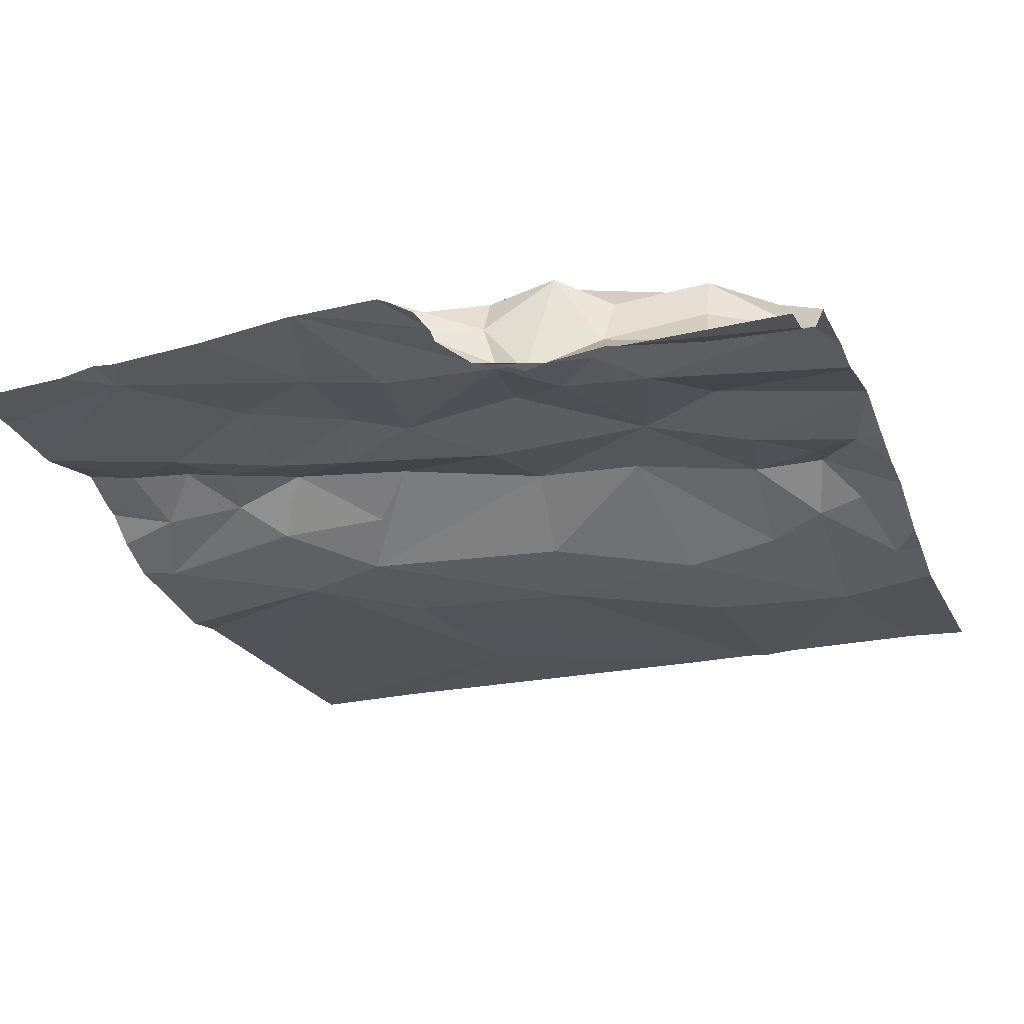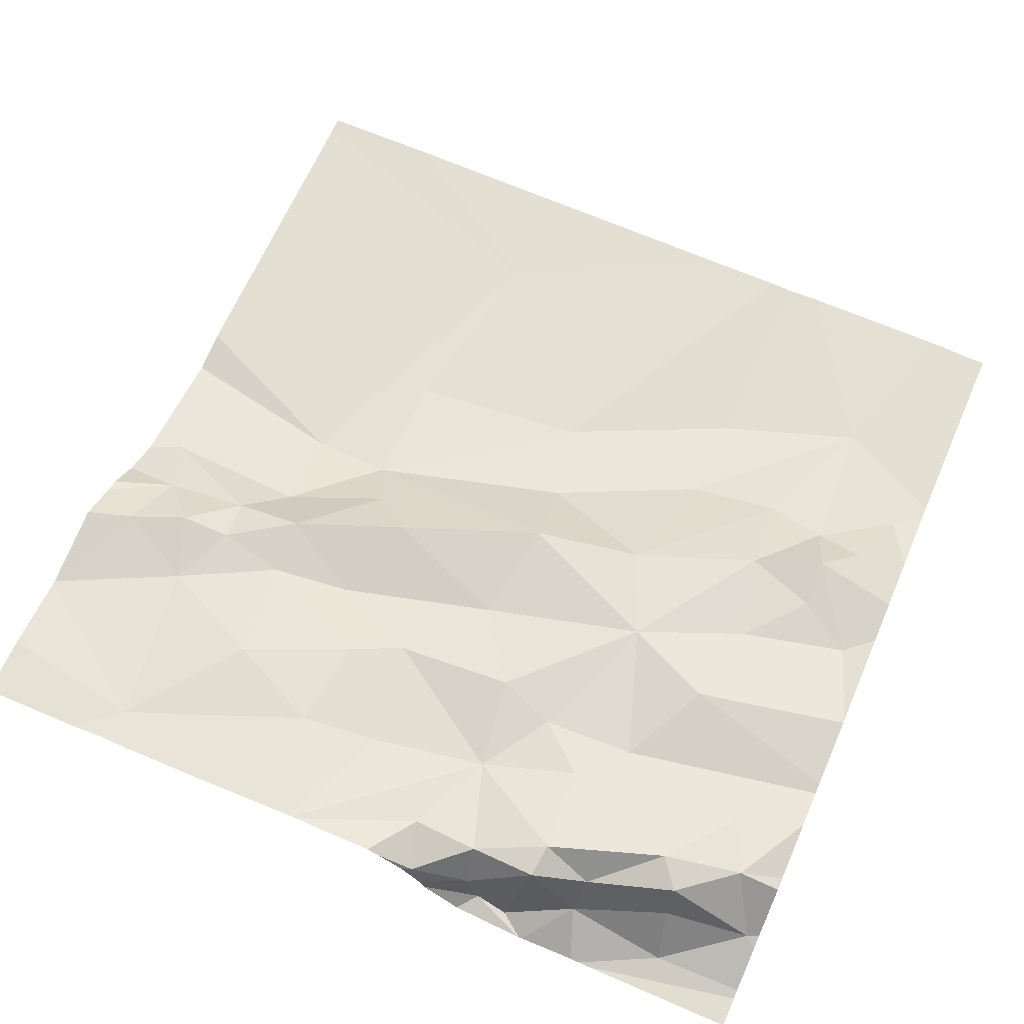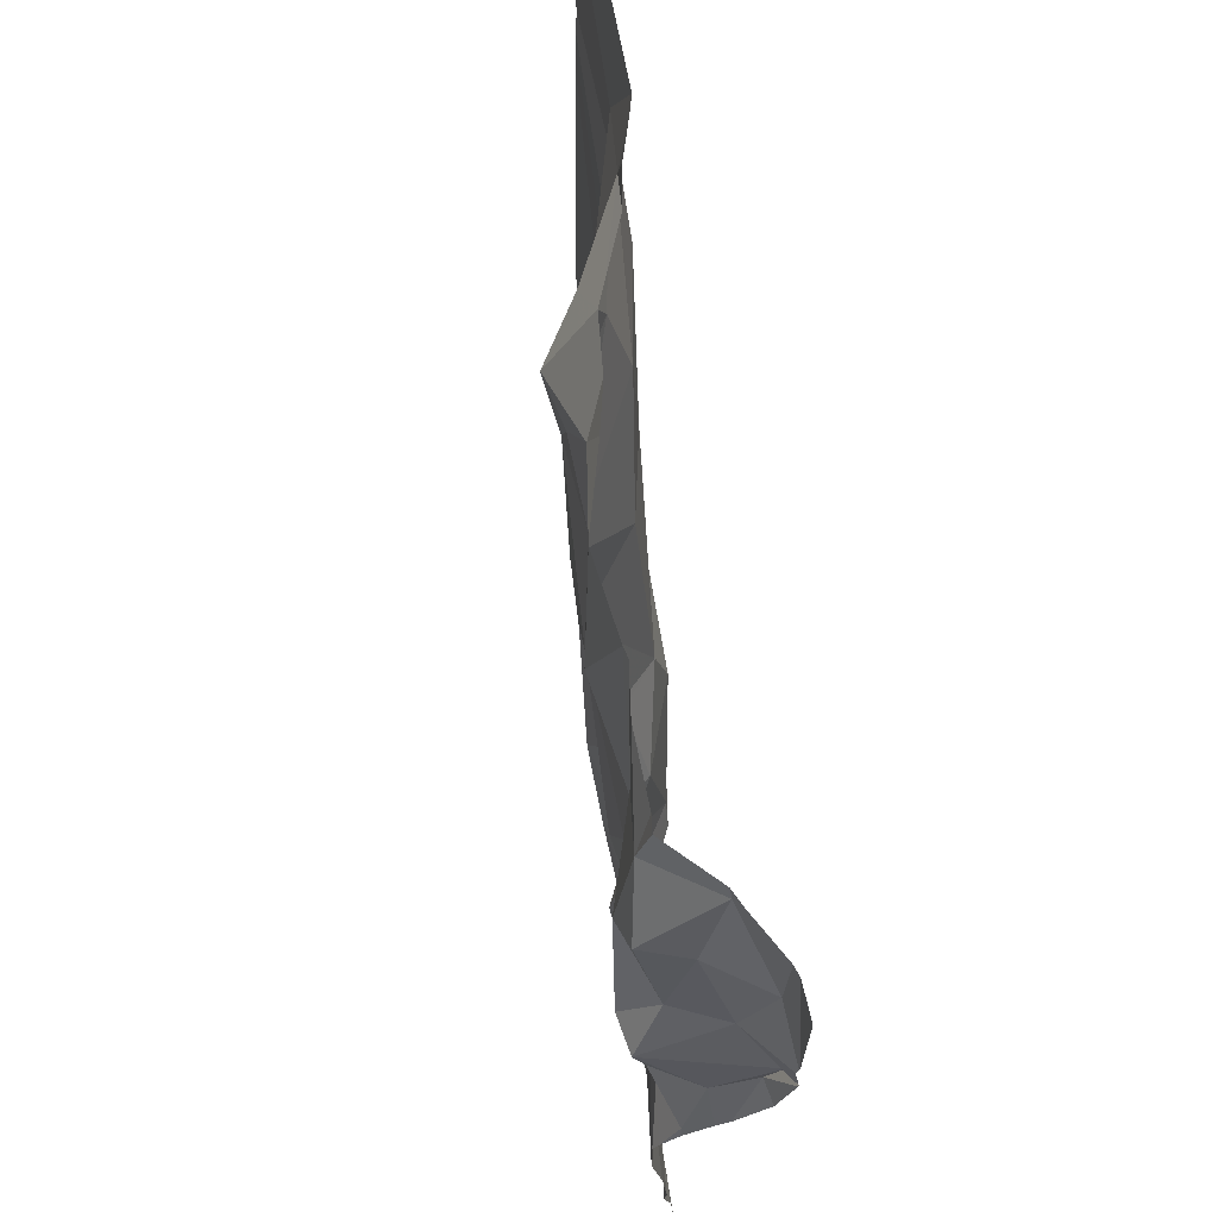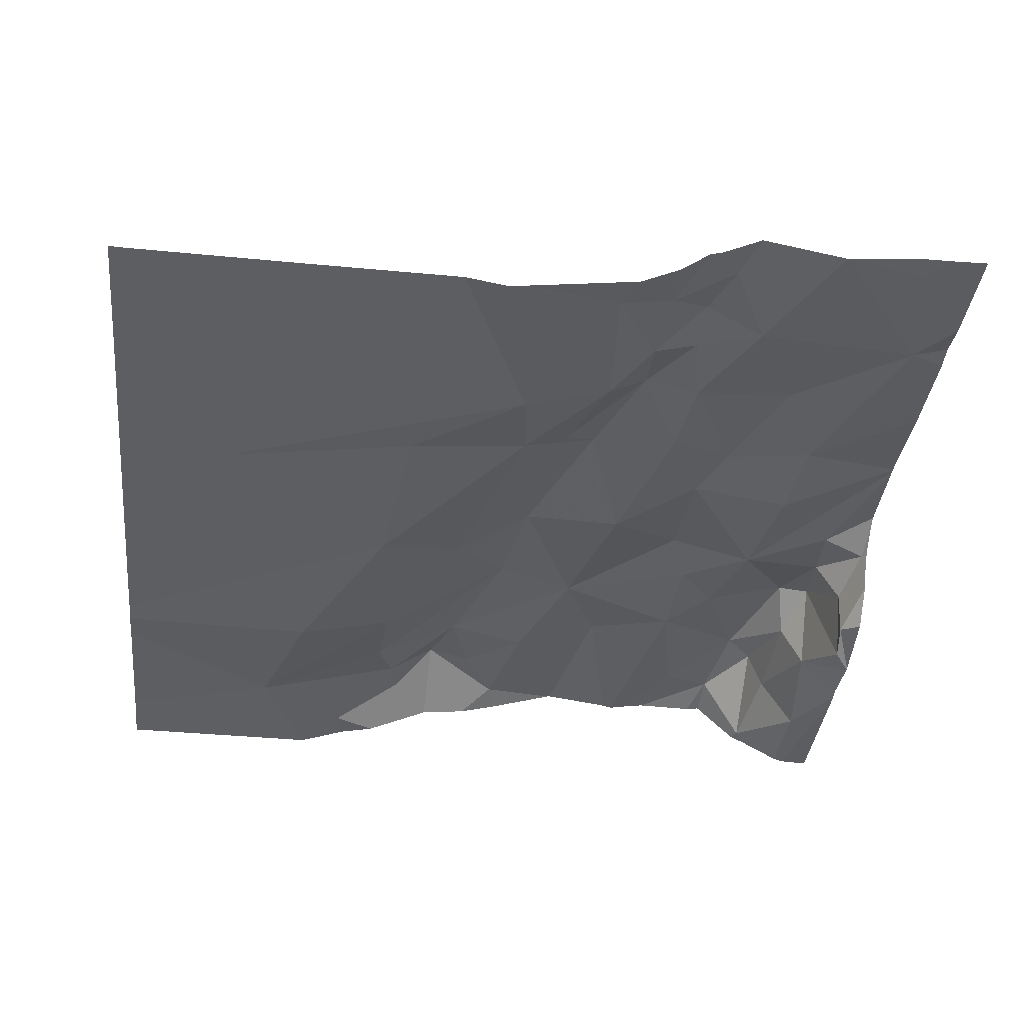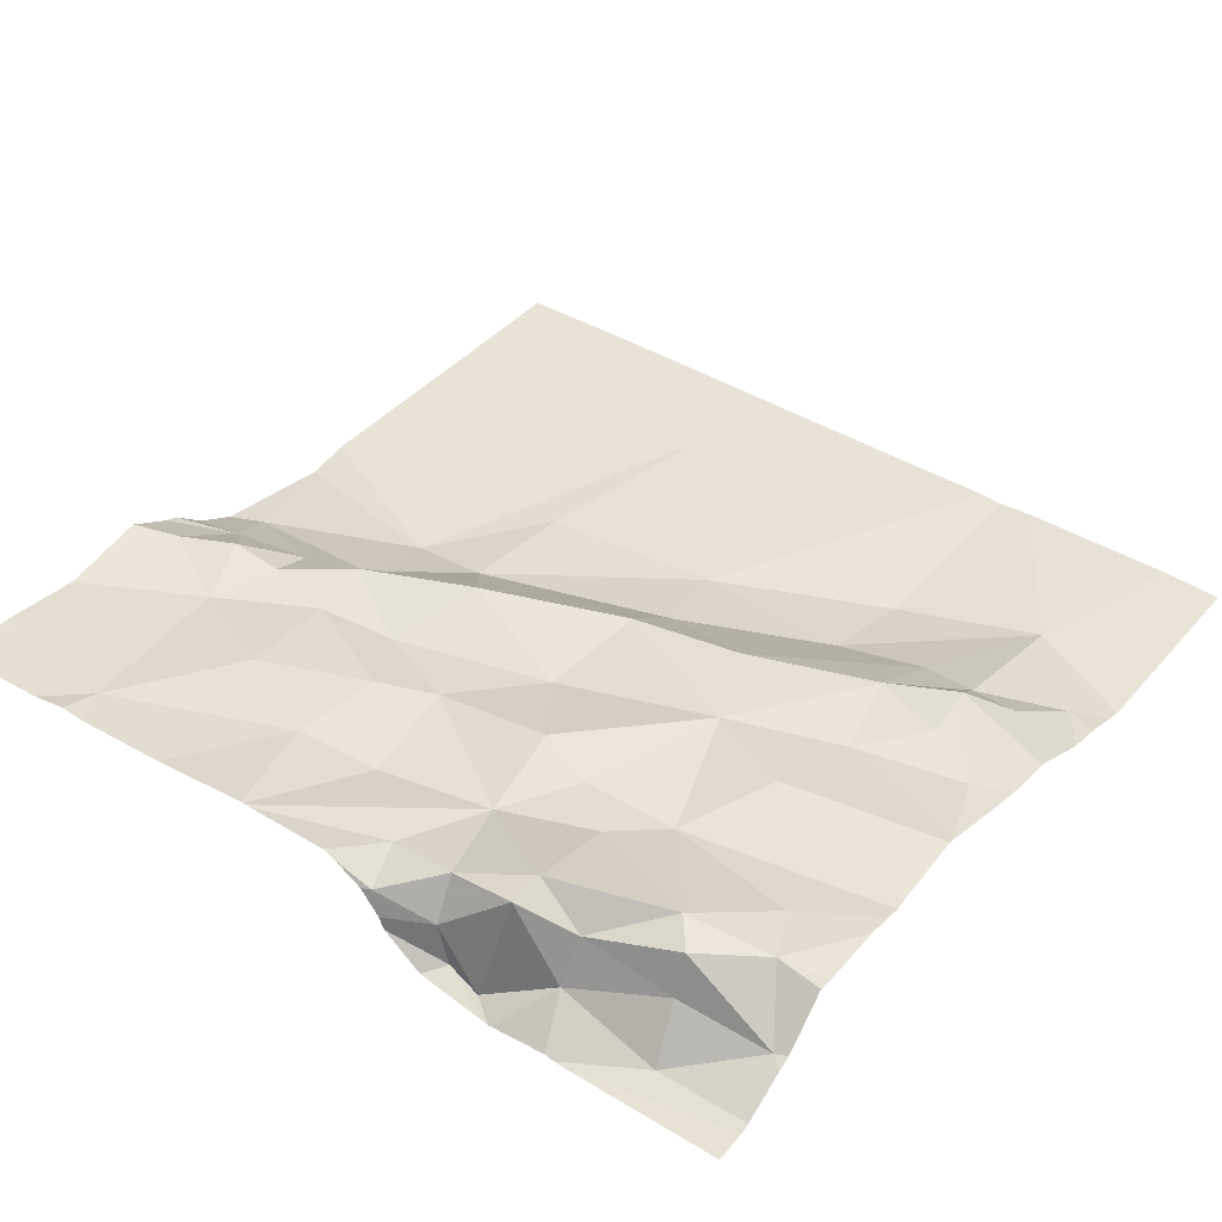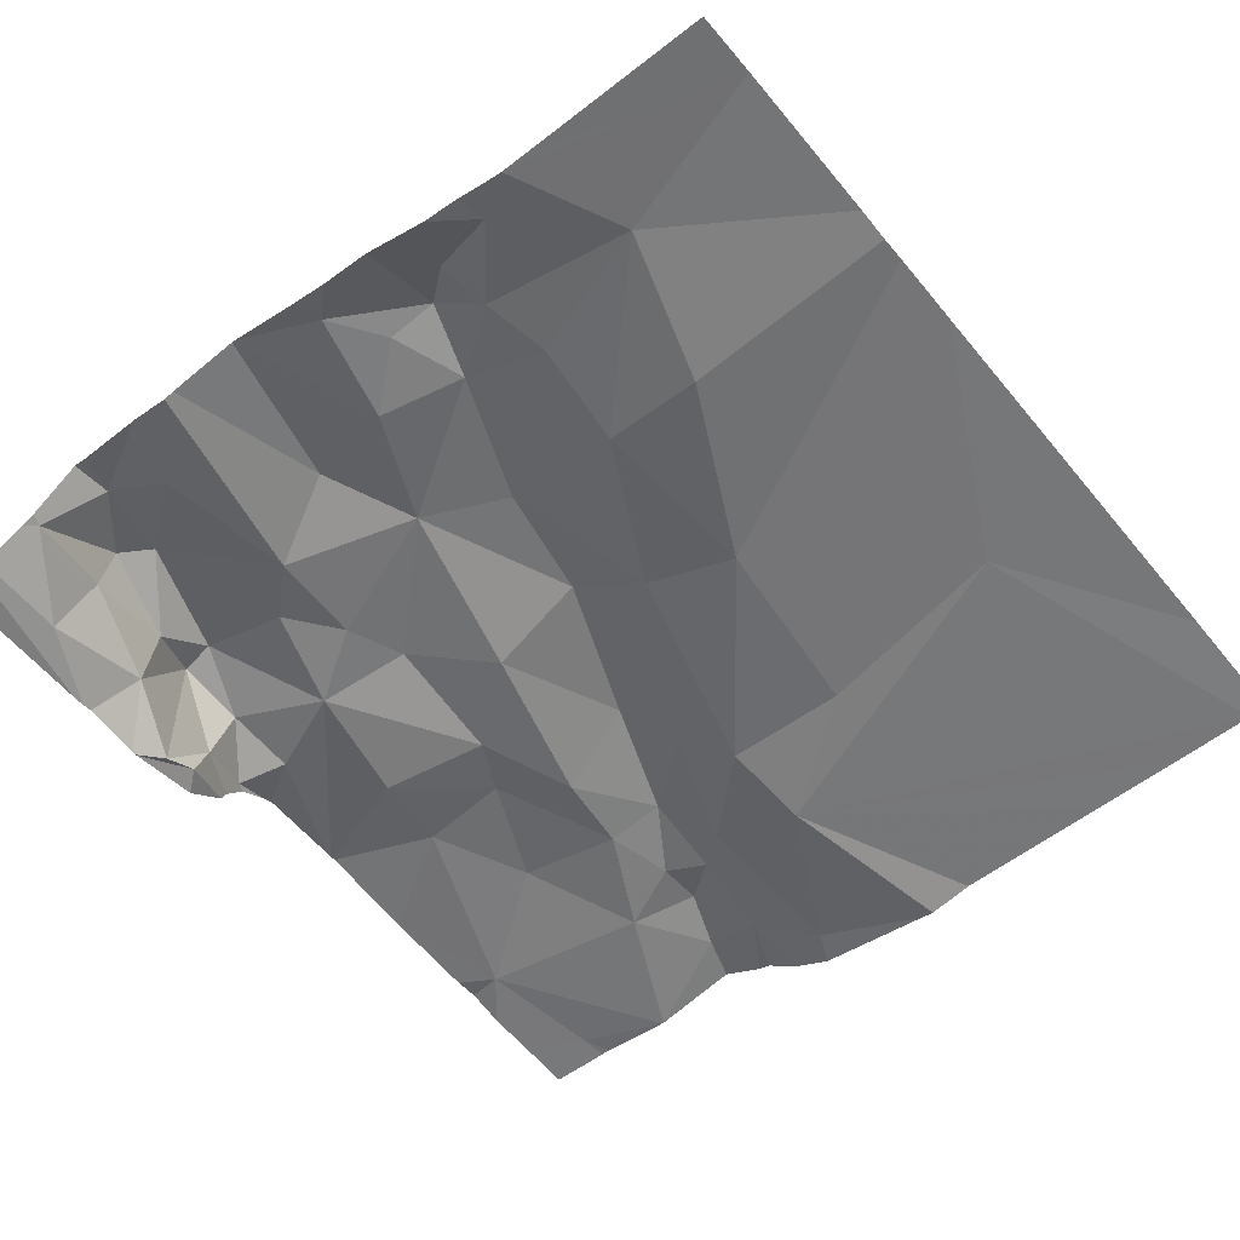
<metadata>
{"format":"obj","ext":"obj","renderer":"f3d","projection":"perspective","resolution":1024,"background":"white","views":[{"elev":-23.3,"azim":111.0,"up":"+Z"},{"elev":65.8,"azim":113.7,"up":"+Z"},{"elev":71.5,"azim":79.6,"up":"+Y"},{"elev":-37.5,"azim":-6.3,"up":"+Z"},{"elev":40.5,"azim":127.0,"up":"+Z"},{"elev":-56.8,"azim":-141.2,"up":"+Z"}]}
</metadata>
<code>
v -121.2 196.8 494.2
v -121 196.8 494.1
v -121.1 197.3 494.1
v -121.5 196.8 494.1
v -121.1 197.2 494.2
v -121.3 197.8 494.2
v -121.5 197.8 494.1
v -121.3 197 494.1
v -121.3 197 494.1
v -121.4 196.9 494.1
v -121.5 197.4 494.1
v -121.4 197.1 494.1
v -121.6 197.3 494.1
v -121.2 197.3 494.1
v -121.2 197.2 494.2
v -121.5 197.8 494.1
v -121.3 196.9 494.1
v -121.2 197.2 494.1
v -121.3 197.2 494.2
v -121.3 197.1 494.2
v -121.4 197.4 494.2
v -121.2 197.1 494.1
v -121.3 197 494.1
v -121 197.4 494.1
v -121.8 197.2 494.1
v -121 197.1 494.2
v -121 196.8 494.1
v -121.2 197.8 494.1
v -121.2 197.8 494.1
v -121 197.8 494.1
v -121 196.9 494.1
v -121.2 197 494.1
v -121.2 197 494.2
v -121 197.2 494.2
v -121.3 196.8 494.1
v -121 197.4 494.1
v -121.3 196.8 494.1
v -121.4 197 494.1
v -121.6 197.5 494.1
v -121.1 197.1 494.2
v -121 197 494.2
v -121.2 197.8 494.1
v -121.6 197.1 494.1
v -121.2 196.9 494.2
v -121 197.4 494.2
v -121 196.8 494.1
v -121.4 197.2 494.1
v -121.9 196.8 494.1
v -121 197.8 494.1
v -121.3 197.3 494.1
v -121.1 197.4 494.1
v -121.2 197.4 494.2
v -121.5 196.8 494.1
v -121.3 197.5 494.2
v -121 197.5 494.1
v -121 197.5 494.2
v -121 197.5 494.1
v -121.1 196.8 494.1
v -121.3 196.8 494.1
v -121 197.6 494.1
v -121.5 197.7 494.2
v -121.5 197.6 494.2
v -121.6 197.7 494.1
v -121 197.7 494.1
v -121.5 196.8 494.1
v -121.7 197.7 494.1
v -121.7 197.5 494.1
v -121.1 197.7 494.2
v -121.1 197.7 494.2
v -121.1 197.7 494.2
v -121.5 197.7 494.2
v -121.4 197.8 494.1
v -121.4 197.6 494.1
v -121.4 197.5 494.2
v -121 197.7 494.1
v -121 197.6 494.2
v -121.6 197.6 494.1
v -121 197.5 494.2
v -121 197.5 494.2
v -121.1 197.5 494.2
v -121.2 197.6 494.1
v -121.1 197.8 494.1
v -121.5 197.7 494.1
v -121.2 197.7 494.2
v -121 197.5 494.1
v -121.2 197.5 494.2
v -121 197.2 494.2
v -121.6 197.8 494.1
v -121.3 197.6 494.2
v -121.2 197.8 494.2
v -121.9 197 494.1
v -121.9 197.5 494.1
v -121.9 197.4 494.1
v -121.1 197.8 494.1
v -121.6 197.8 494.1
v -121.9 197.5 494.1
v -121.9 197.6 494.1
v -121.9 197.7 494.1
v -121.9 197.5 494.1
v -121 197.4 494.1
v -121 197 494.2
v -121 197.4 494.2
v -121 197.3 494.2
v -121 197.3 494.2
v -121.1 197.8 494.1
v -121.3 197.8 494.2
v -121 197.2 494.2
v -121 197 494.2
v -121 197 494.1
v -121 196.9 494.1
v -121 197.5 494.1
v -121 197.6 494.1
v -121 197.6 494.1
v -121 197.6 494.1
v -121 197.4 494.1
v -121 197.5 494.1
v -121 197.5 494.1
v -121 197.5 494.1
v -121 197.4 494.1
v -121.3 196.8 494.1
v -121.1 196.8 494.1
v -121.1 196.8 494.1
v -121.1 196.8 494.1
v -121.8 196.8 494.1
v -121.9 196.8 494.1
v -121.7 196.8 494.1
v -121 196.8 494.1
v -121 196.8 494.1
v -121.7 197.8 494.1
v -121.6 197.8 494.1
v -121.7 197.8 494.1
v -121.3 197.8 494.2
v -121.5 197.8 494.1
v -121.4 197.8 494.1
v -121.1 197.8 494.2
v -121.1 197.8 494.1
v -121.7 197.8 494.1
v -121.9 197.8 494.1
v -121 197.8 494.1
v -121 197.8 494.1
v -121 197.8 494.1
f 3 5 87
f 9 8 10
f 12 11 13
f 3 14 15
f 131 66 129
f 15 14 18
f 18 19 20
f 21 12 19
f 10 17 9
f 22 20 23
f 102 36 45
f 32 23 33
f 130 88 7
f 38 10 8
f 21 11 12
f 13 11 39
f 41 40 32
f 25 43 92
f 13 43 12
f 3 15 5
f 40 22 32
f 40 41 5
f 26 41 101
f 44 17 59
f 102 45 103
f 124 38 48
f 12 47 19
f 129 88 95
f 95 88 130
f 33 23 9
f 12 38 8
f 47 12 8
f 40 5 15
f 50 21 19
f 20 8 9
f 20 47 8
f 20 9 23
f 19 47 20
f 104 51 107
f 51 3 34
f 50 14 52
f 52 14 51
f 3 51 14
f 15 18 22
f 20 22 18
f 18 50 19
f 18 14 50
f 123 41 122
f 10 38 4
f 22 23 32
f 6 73 106
f 106 89 28
f 32 44 121
f 122 32 121
f 38 25 48
f 35 10 120
f 42 81 29
f 109 31 110
f 41 32 122
f 58 41 123
f 21 50 54
f 101 41 108
f 12 43 38
f 17 33 9
f 17 44 33
f 43 25 38
f 33 44 32
f 92 13 96
f 22 40 15
f 54 50 52
f 56 55 57
f 121 44 1
f 62 61 63
f 64 60 112
f 39 66 67
f 69 68 70
f 72 71 73
f 54 74 21
f 76 75 69
f 39 77 66
f 56 78 79
f 21 74 11
f 81 80 70
f 56 76 78
f 76 60 75
f 60 76 56
f 83 61 16
f 84 68 90
f 66 77 63
f 64 82 75
f 86 54 52
f 39 74 77
f 120 10 65
f 51 78 80
f 66 63 88
f 13 39 67
f 56 57 60
f 82 64 30
f 69 82 68
f 28 81 42
f 73 89 106
f 57 85 117
f 30 113 139
f 115 55 119
f 39 11 74
f 67 66 97
f 61 83 63
f 61 62 71
f 88 83 7
f 54 89 73
f 72 73 6
f 61 71 72
f 16 72 133
f 62 73 71
f 96 67 99
f 74 54 62
f 55 36 24
f 51 45 79
f 45 36 79
f 51 79 78
f 57 55 85
f 36 55 79
f 68 82 94
f 86 80 81
f 70 84 81
f 81 84 29
f 81 89 54
f 76 70 78
f 70 80 78
f 55 56 79
f 64 75 60
f 62 54 73
f 63 83 88
f 69 75 82
f 63 77 62
f 111 57 118
f 28 89 81
f 51 80 86
f 70 76 69
f 68 84 70
f 81 54 86
f 74 62 77
f 51 86 52
f 66 88 129
f 48 91 125
f 100 36 102
f 65 10 4
f 91 25 93
f 35 17 10
f 92 43 13
f 93 25 92
f 24 36 100
f 26 5 41
f 49 82 30
f 30 64 113
f 96 13 67
f 97 66 98
f 27 31 2
f 34 3 87
f 98 66 131
f 99 67 97
f 87 5 26
f 46 31 127
f 103 45 104
f 29 84 90
f 104 45 51
f 1 44 59
f 90 68 136
f 4 38 53
f 107 51 34
f 108 41 109
f 53 38 126
f 109 41 31
f 110 31 46
f 7 83 16
f 2 31 58
f 111 60 57
f 112 60 111
f 58 31 41
f 113 64 112
f 16 61 72
f 139 114 140
f 48 25 91
f 115 85 55
f 116 85 115
f 59 17 37
f 117 85 116
f 118 57 117
f 37 17 35
f 94 82 105
f 119 55 24
f 126 38 124
f 105 82 49
f 127 31 27
f 128 110 46
f 132 72 6
f 133 72 134
f 134 72 132
f 135 68 94
f 136 68 135
f 137 98 131
f 138 98 137
f 139 113 114
f 140 114 141

</code>
